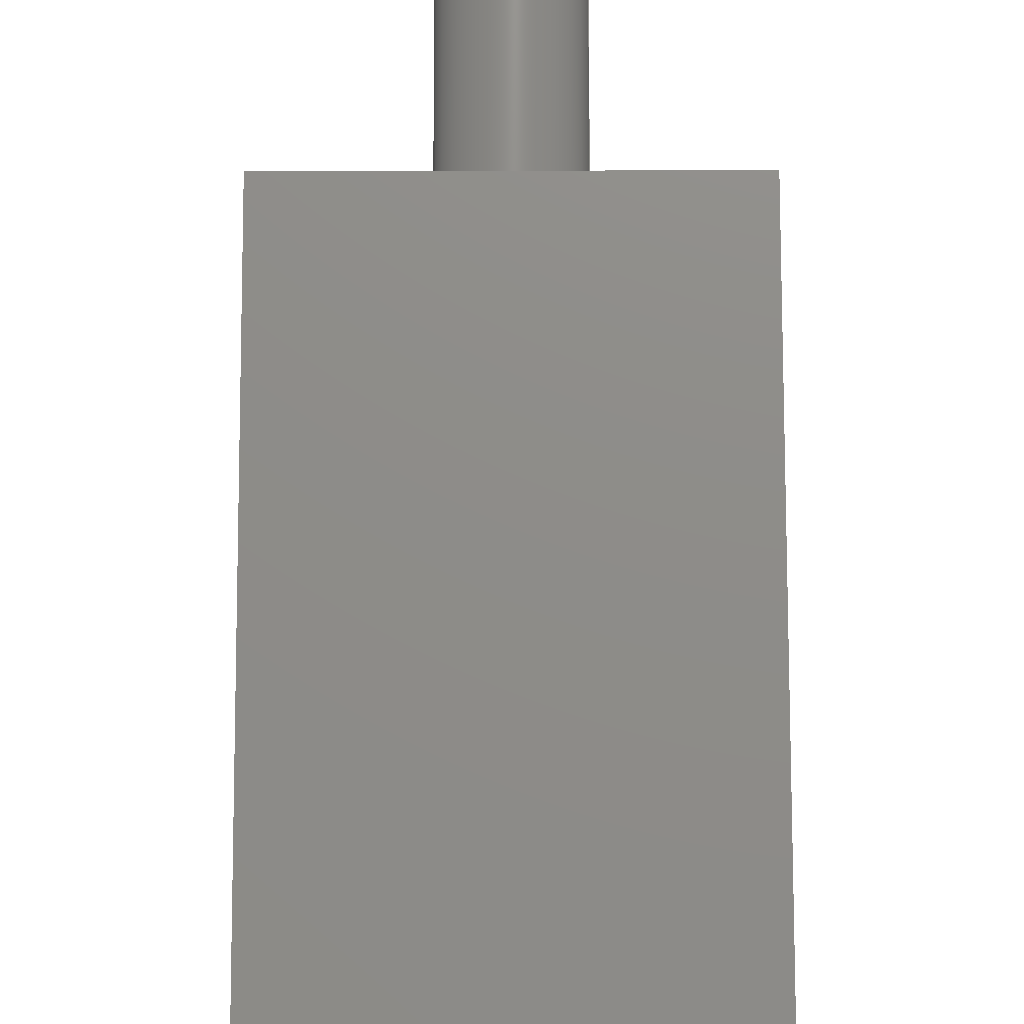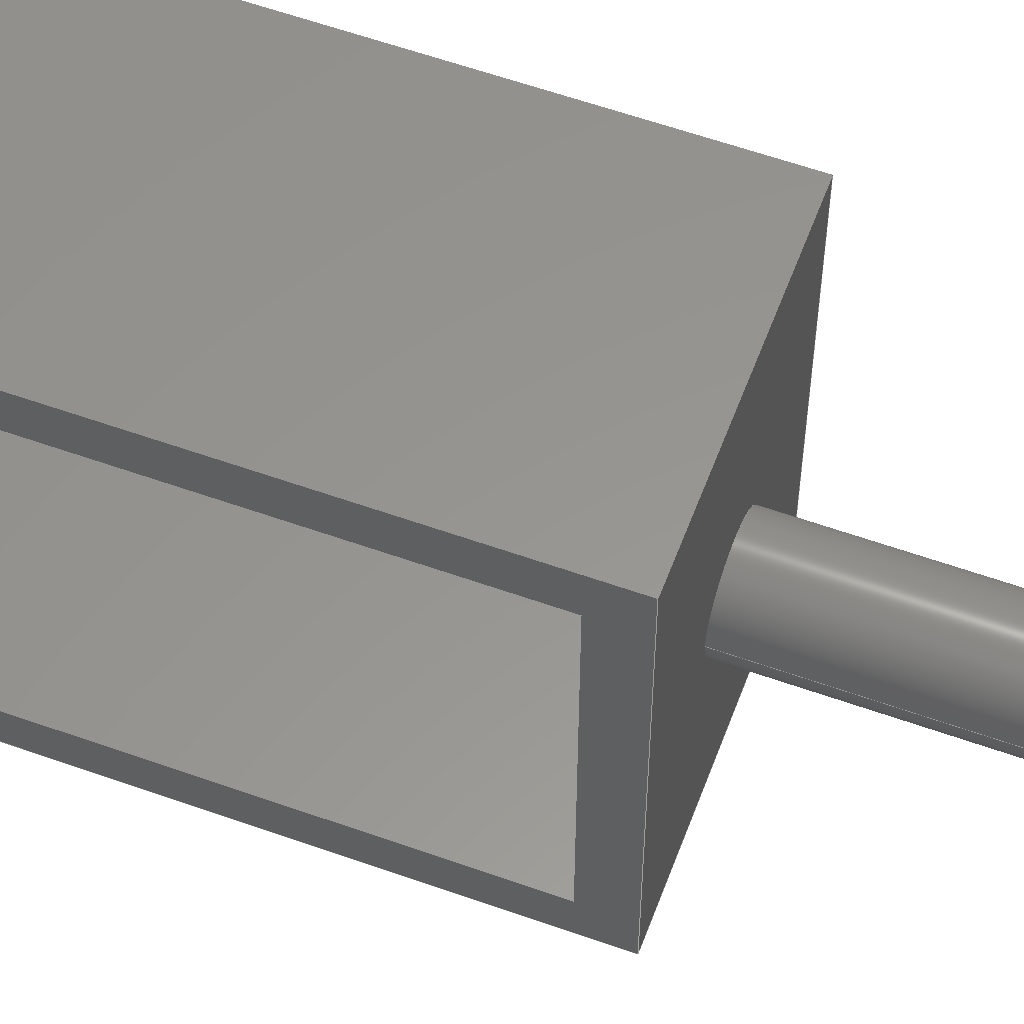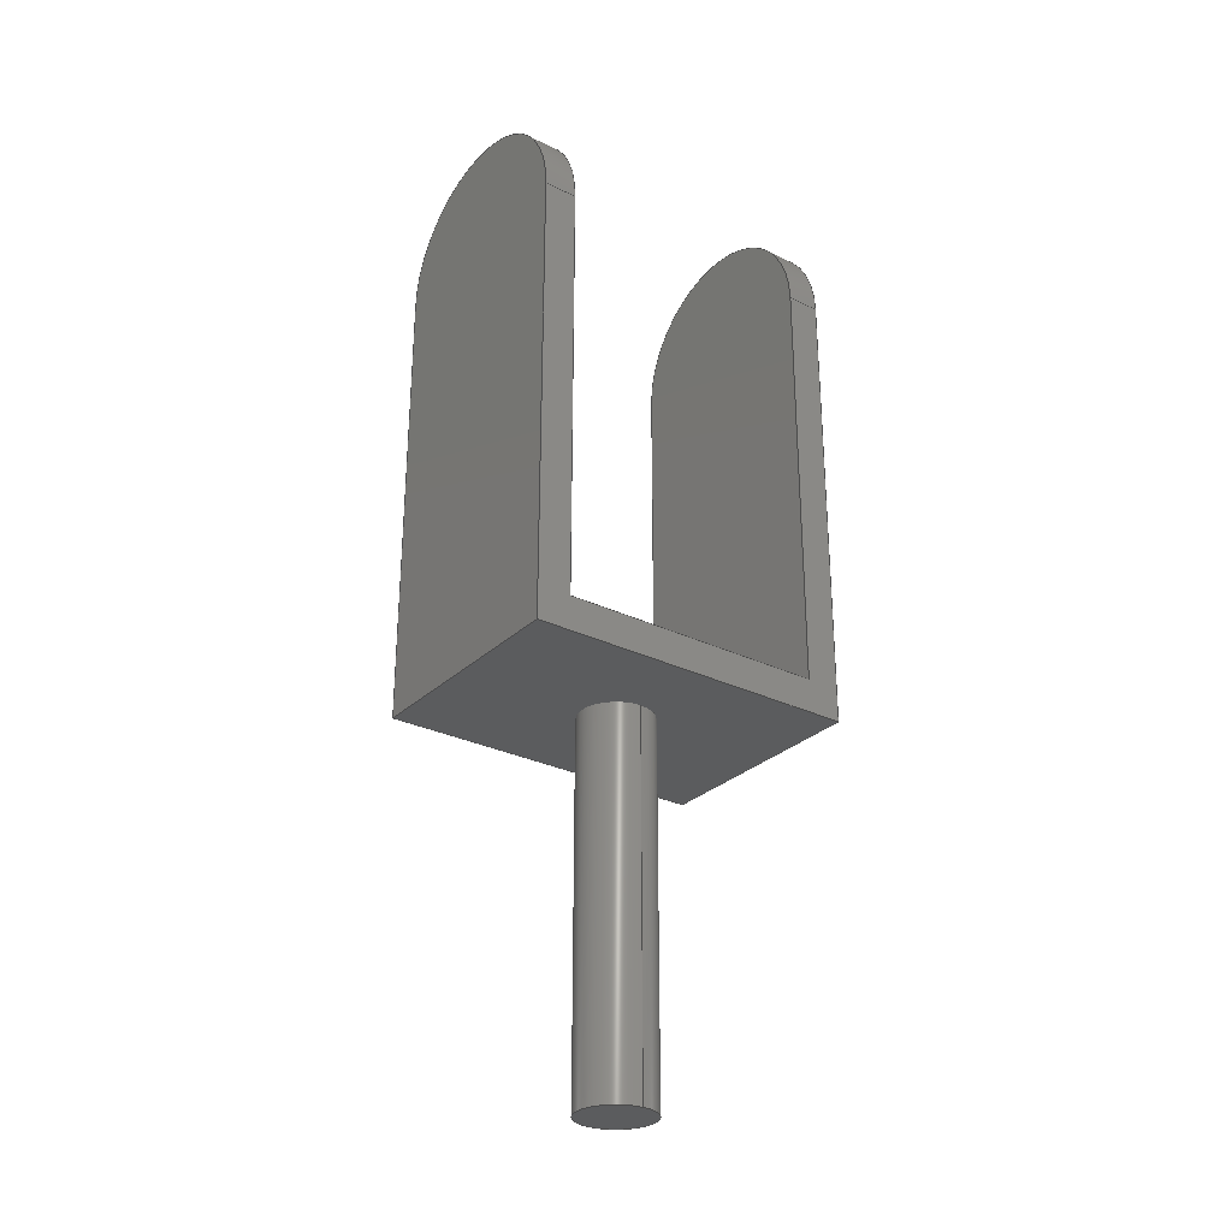
<metadata>
{"format":"step","ext":"step","renderer":"f3d","projection":"perspective","resolution":1024,"background":"white","views":[{"elev":74.5,"azim":179.9,"up":"+Z"},{"elev":57.9,"azim":-69.6,"up":"+Z"},{"elev":-28.7,"azim":-126.1,"up":"+Y"}]}
</metadata>
<code>
ISO-10303-21;
DATA;
#1=MECHANICAL_DESIGN_GEOMETRIC_PRESENTATION_REPRESENTATION('',(#4),#355);
#2=SHAPE_REPRESENTATION_RELATIONSHIP('SRR','None',#362,#3);
#3=ADVANCED_BREP_SHAPE_REPRESENTATION('',(#5),#354);
#4=STYLED_ITEM('',(#371),#5);
#5=MANIFOLD_SOLID_BREP('Body1',#203);
#6=FACE_BOUND('',#34,.T.);
#7=PLANE('',#226);
#8=PLANE('',#227);
#9=PLANE('',#228);
#10=PLANE('',#229);
#11=PLANE('',#230);
#12=PLANE('',#231);
#13=PLANE('',#232);
#14=PLANE('',#233);
#15=PLANE('',#234);
#16=FACE_OUTER_BOUND('',#28,.T.);
#17=FACE_OUTER_BOUND('',#29,.T.);
#18=FACE_OUTER_BOUND('',#30,.T.);
#19=FACE_OUTER_BOUND('',#31,.T.);
#20=FACE_OUTER_BOUND('',#32,.T.);
#21=FACE_OUTER_BOUND('',#33,.T.);
#22=FACE_OUTER_BOUND('',#35,.T.);
#23=FACE_OUTER_BOUND('',#36,.T.);
#24=FACE_OUTER_BOUND('',#37,.T.);
#25=FACE_OUTER_BOUND('',#38,.T.);
#26=FACE_OUTER_BOUND('',#39,.T.);
#27=FACE_OUTER_BOUND('',#40,.T.);
#28=EDGE_LOOP('',(#134,#135,#136,#137));
#29=EDGE_LOOP('',(#138,#139,#140,#141));
#30=EDGE_LOOP('',(#142,#143,#144,#145));
#31=EDGE_LOOP('',(#146));
#32=EDGE_LOOP('',(#147,#148,#149,#150));
#33=EDGE_LOOP('',(#151,#152,#153,#154));
#34=EDGE_LOOP('',(#155));
#35=EDGE_LOOP('',(#156,#157,#158,#159));
#36=EDGE_LOOP('',(#160,#161,#162,#163));
#37=EDGE_LOOP('',(#164,#165,#166,#167));
#38=EDGE_LOOP('',(#168,#169,#170,#171));
#39=EDGE_LOOP('',(#172,#173,#174,#175,#176,#177,#178,#179));
#40=EDGE_LOOP('',(#180,#181,#182,#183,#184,#185,#186,#187));
#41=LINE('',#300,#62);
#42=LINE('',#303,#63);
#43=LINE('',#309,#64);
#44=LINE('',#312,#65);
#45=LINE('',#317,#66);
#46=LINE('',#322,#67);
#47=LINE('',#324,#68);
#48=LINE('',#325,#69);
#49=LINE('',#328,#70);
#50=LINE('',#330,#71);
#51=LINE('',#331,#72);
#52=LINE('',#333,#73);
#53=LINE('',#334,#74);
#54=LINE('',#337,#75);
#55=LINE('',#339,#76);
#56=LINE('',#340,#77);
#57=LINE('',#343,#78);
#58=LINE('',#345,#79);
#59=LINE('',#346,#80);
#60=LINE('',#348,#81);
#61=LINE('',#349,#82);
#62=VECTOR('',#241,1);
#63=VECTOR('',#244,1);
#64=VECTOR('',#249,1);
#65=VECTOR('',#252,1);
#66=VECTOR('',#257,0.559);
#67=VECTOR('',#264,1);
#68=VECTOR('',#265,1);
#69=VECTOR('',#266,1);
#70=VECTOR('',#269,1);
#71=VECTOR('',#270,1);
#72=VECTOR('',#271,1);
#73=VECTOR('',#274,1);
#74=VECTOR('',#275,1);
#75=VECTOR('',#278,1);
#76=VECTOR('',#279,1);
#77=VECTOR('',#280,1);
#78=VECTOR('',#283,1);
#79=VECTOR('',#284,1);
#80=VECTOR('',#285,1);
#81=VECTOR('',#288,1);
#82=VECTOR('',#289,1);
#83=CIRCLE('',#218,1.75);
#84=CIRCLE('',#219,1.75);
#85=CIRCLE('',#221,1.75);
#86=CIRCLE('',#222,1.75);
#87=CIRCLE('',#224,0.559);
#88=CIRCLE('',#225,0.559);
#89=VERTEX_POINT('',#296);
#90=VERTEX_POINT('',#297);
#91=VERTEX_POINT('',#299);
#92=VERTEX_POINT('',#301);
#93=VERTEX_POINT('',#305);
#94=VERTEX_POINT('',#306);
#95=VERTEX_POINT('',#308);
#96=VERTEX_POINT('',#310);
#97=VERTEX_POINT('',#314);
#98=VERTEX_POINT('',#316);
#99=VERTEX_POINT('',#321);
#100=VERTEX_POINT('',#323);
#101=VERTEX_POINT('',#327);
#102=VERTEX_POINT('',#329);
#103=VERTEX_POINT('',#336);
#104=VERTEX_POINT('',#338);
#105=VERTEX_POINT('',#342);
#106=VERTEX_POINT('',#344);
#107=EDGE_CURVE('',#89,#90,#83,.T.);
#108=EDGE_CURVE('',#91,#89,#41,.T.);
#109=EDGE_CURVE('',#92,#91,#84,.T.);
#110=EDGE_CURVE('',#92,#90,#42,.T.);
#111=EDGE_CURVE('',#93,#94,#85,.T.);
#112=EDGE_CURVE('',#95,#93,#43,.T.);
#113=EDGE_CURVE('',#96,#95,#86,.T.);
#114=EDGE_CURVE('',#94,#96,#44,.T.);
#115=EDGE_CURVE('',#97,#97,#87,.T.);
#116=EDGE_CURVE('',#97,#98,#45,.T.);
#117=EDGE_CURVE('',#98,#98,#88,.T.);
#118=EDGE_CURVE('',#93,#99,#46,.T.);
#119=EDGE_CURVE('',#100,#94,#47,.T.);
#120=EDGE_CURVE('',#99,#100,#48,.T.);
#121=EDGE_CURVE('',#99,#101,#49,.T.);
#122=EDGE_CURVE('',#102,#100,#50,.T.);
#123=EDGE_CURVE('',#101,#102,#51,.T.);
#124=EDGE_CURVE('',#90,#101,#52,.T.);
#125=EDGE_CURVE('',#89,#102,#53,.T.);
#126=EDGE_CURVE('',#92,#103,#54,.T.);
#127=EDGE_CURVE('',#104,#91,#55,.T.);
#128=EDGE_CURVE('',#103,#104,#56,.T.);
#129=EDGE_CURVE('',#103,#105,#57,.T.);
#130=EDGE_CURVE('',#106,#104,#58,.T.);
#131=EDGE_CURVE('',#105,#106,#59,.T.);
#132=EDGE_CURVE('',#95,#105,#60,.T.);
#133=EDGE_CURVE('',#96,#106,#61,.T.);
#134=ORIENTED_EDGE('',*,*,#107,.F.);
#135=ORIENTED_EDGE('',*,*,#108,.F.);
#136=ORIENTED_EDGE('',*,*,#109,.F.);
#137=ORIENTED_EDGE('',*,*,#110,.T.);
#138=ORIENTED_EDGE('',*,*,#111,.F.);
#139=ORIENTED_EDGE('',*,*,#112,.F.);
#140=ORIENTED_EDGE('',*,*,#113,.F.);
#141=ORIENTED_EDGE('',*,*,#114,.F.);
#142=ORIENTED_EDGE('',*,*,#115,.F.);
#143=ORIENTED_EDGE('',*,*,#116,.T.);
#144=ORIENTED_EDGE('',*,*,#117,.F.);
#145=ORIENTED_EDGE('',*,*,#116,.F.);
#146=ORIENTED_EDGE('',*,*,#115,.T.);
#147=ORIENTED_EDGE('',*,*,#118,.F.);
#148=ORIENTED_EDGE('',*,*,#111,.T.);
#149=ORIENTED_EDGE('',*,*,#119,.F.);
#150=ORIENTED_EDGE('',*,*,#120,.F.);
#151=ORIENTED_EDGE('',*,*,#121,.F.);
#152=ORIENTED_EDGE('',*,*,#120,.T.);
#153=ORIENTED_EDGE('',*,*,#122,.F.);
#154=ORIENTED_EDGE('',*,*,#123,.F.);
#155=ORIENTED_EDGE('',*,*,#117,.T.);
#156=ORIENTED_EDGE('',*,*,#124,.T.);
#157=ORIENTED_EDGE('',*,*,#123,.T.);
#158=ORIENTED_EDGE('',*,*,#125,.F.);
#159=ORIENTED_EDGE('',*,*,#107,.T.);
#160=ORIENTED_EDGE('',*,*,#126,.F.);
#161=ORIENTED_EDGE('',*,*,#109,.T.);
#162=ORIENTED_EDGE('',*,*,#127,.F.);
#163=ORIENTED_EDGE('',*,*,#128,.F.);
#164=ORIENTED_EDGE('',*,*,#129,.F.);
#165=ORIENTED_EDGE('',*,*,#128,.T.);
#166=ORIENTED_EDGE('',*,*,#130,.F.);
#167=ORIENTED_EDGE('',*,*,#131,.F.);
#168=ORIENTED_EDGE('',*,*,#132,.T.);
#169=ORIENTED_EDGE('',*,*,#131,.T.);
#170=ORIENTED_EDGE('',*,*,#133,.F.);
#171=ORIENTED_EDGE('',*,*,#113,.T.);
#172=ORIENTED_EDGE('',*,*,#133,.T.);
#173=ORIENTED_EDGE('',*,*,#130,.T.);
#174=ORIENTED_EDGE('',*,*,#127,.T.);
#175=ORIENTED_EDGE('',*,*,#108,.T.);
#176=ORIENTED_EDGE('',*,*,#125,.T.);
#177=ORIENTED_EDGE('',*,*,#122,.T.);
#178=ORIENTED_EDGE('',*,*,#119,.T.);
#179=ORIENTED_EDGE('',*,*,#114,.T.);
#180=ORIENTED_EDGE('',*,*,#132,.F.);
#181=ORIENTED_EDGE('',*,*,#112,.T.);
#182=ORIENTED_EDGE('',*,*,#118,.T.);
#183=ORIENTED_EDGE('',*,*,#121,.T.);
#184=ORIENTED_EDGE('',*,*,#124,.F.);
#185=ORIENTED_EDGE('',*,*,#110,.F.);
#186=ORIENTED_EDGE('',*,*,#126,.T.);
#187=ORIENTED_EDGE('',*,*,#129,.T.);
#188=CYLINDRICAL_SURFACE('',#217,1.75);
#189=CYLINDRICAL_SURFACE('',#220,1.75);
#190=CYLINDRICAL_SURFACE('',#223,0.559);
#191=ADVANCED_FACE('',(#16),#188,.T.);
#192=ADVANCED_FACE('',(#17),#189,.T.);
#193=ADVANCED_FACE('',(#18),#190,.T.);
#194=ADVANCED_FACE('',(#19),#7,.T.);
#195=ADVANCED_FACE('',(#20),#8,.T.);
#196=ADVANCED_FACE('',(#21,#6),#9,.T.);
#197=ADVANCED_FACE('',(#22),#10,.T.);
#198=ADVANCED_FACE('',(#23),#11,.T.);
#199=ADVANCED_FACE('',(#24),#12,.T.);
#200=ADVANCED_FACE('',(#25),#13,.T.);
#201=ADVANCED_FACE('',(#26),#14,.T.);
#202=ADVANCED_FACE('',(#27),#15,.F.);
#203=CLOSED_SHELL('',(#191,#192,#193,#194,#195,#196,#197,#198,#199,#200,
#201,#202));
#204=DERIVED_UNIT_ELEMENT(#206,1);
#205=DERIVED_UNIT_ELEMENT(#357,3);
#206=(
MASS_UNIT()
NAMED_UNIT(*)
SI_UNIT(.KILO.,.GRAM.)
);
#207=DERIVED_UNIT((#204,#205));
#208=MEASURE_REPRESENTATION_ITEM('density measure',
POSITIVE_RATIO_MEASURE(7850),#207);
#209=PROPERTY_DEFINITION_REPRESENTATION(#214,#211);
#210=PROPERTY_DEFINITION_REPRESENTATION(#215,#212);
#211=REPRESENTATION('material name',(#213),#354);
#212=REPRESENTATION('density',(#208),#354);
#213=DESCRIPTIVE_REPRESENTATION_ITEM('Steel','Steel');
#214=PROPERTY_DEFINITION('material property','material name',#364);
#215=PROPERTY_DEFINITION('material property','density of part',#364);
#216=AXIS2_PLACEMENT_3D('placement',#294,#235,#236);
#217=AXIS2_PLACEMENT_3D('',#295,#237,#238);
#218=AXIS2_PLACEMENT_3D('',#298,#239,#240);
#219=AXIS2_PLACEMENT_3D('',#302,#242,#243);
#220=AXIS2_PLACEMENT_3D('',#304,#245,#246);
#221=AXIS2_PLACEMENT_3D('',#307,#247,#248);
#222=AXIS2_PLACEMENT_3D('',#311,#250,#251);
#223=AXIS2_PLACEMENT_3D('',#313,#253,#254);
#224=AXIS2_PLACEMENT_3D('',#315,#255,#256);
#225=AXIS2_PLACEMENT_3D('',#318,#258,#259);
#226=AXIS2_PLACEMENT_3D('',#319,#260,#261);
#227=AXIS2_PLACEMENT_3D('',#320,#262,#263);
#228=AXIS2_PLACEMENT_3D('',#326,#267,#268);
#229=AXIS2_PLACEMENT_3D('',#332,#272,#273);
#230=AXIS2_PLACEMENT_3D('',#335,#276,#277);
#231=AXIS2_PLACEMENT_3D('',#341,#281,#282);
#232=AXIS2_PLACEMENT_3D('',#347,#286,#287);
#233=AXIS2_PLACEMENT_3D('',#350,#290,#291);
#234=AXIS2_PLACEMENT_3D('',#351,#292,#293);
#235=DIRECTION('axis',(0,0,1));
#236=DIRECTION('refdir',(1,0,0));
#237=DIRECTION('center_axis',(0,0,-1));
#238=DIRECTION('ref_axis',(1,0,0));
#239=DIRECTION('center_axis',(0,0,1));
#240=DIRECTION('ref_axis',(1,0,0));
#241=DIRECTION('',(0,0,1));
#242=DIRECTION('center_axis',(0,0,-1));
#243=DIRECTION('ref_axis',(1,0,0));
#244=DIRECTION('',(0,0,1));
#245=DIRECTION('center_axis',(0,0,1));
#246=DIRECTION('ref_axis',(-1,0,0));
#247=DIRECTION('center_axis',(0,0,-1));
#248=DIRECTION('ref_axis',(-1,0,0));
#249=DIRECTION('',(0,0,-1));
#250=DIRECTION('center_axis',(0,0,1));
#251=DIRECTION('ref_axis',(-1,0,0));
#252=DIRECTION('',(0,0,1));
#253=DIRECTION('center_axis',(0,-1,0));
#254=DIRECTION('ref_axis',(1,0,0));
#255=DIRECTION('center_axis',(0,-1,0));
#256=DIRECTION('ref_axis',(1,0,0));
#257=DIRECTION('',(0,1,0));
#258=DIRECTION('center_axis',(0,1,0));
#259=DIRECTION('ref_axis',(1,0,0));
#260=DIRECTION('center_axis',(0,-1,0));
#261=DIRECTION('ref_axis',(1,0,0));
#262=DIRECTION('center_axis',(0,0,-1));
#263=DIRECTION('ref_axis',(0,1,0));
#264=DIRECTION('',(0,-1,0));
#265=DIRECTION('',(0,1,0));
#266=DIRECTION('',(1,0,0));
#267=DIRECTION('center_axis',(0,-1,0));
#268=DIRECTION('ref_axis',(0,0,-1));
#269=DIRECTION('',(0,0,1));
#270=DIRECTION('',(0,0,-1));
#271=DIRECTION('',(1,0,0));
#272=DIRECTION('center_axis',(0,0,1));
#273=DIRECTION('ref_axis',(0,-1,0));
#274=DIRECTION('',(0,-1,0));
#275=DIRECTION('',(0,-1,0));
#276=DIRECTION('center_axis',(0,0,-1));
#277=DIRECTION('ref_axis',(0,1,0));
#278=DIRECTION('',(0,-1,0));
#279=DIRECTION('',(0,1,0));
#280=DIRECTION('',(1,0,0));
#281=DIRECTION('center_axis',(0,1,0));
#282=DIRECTION('ref_axis',(0,0,1));
#283=DIRECTION('',(0,0,-1));
#284=DIRECTION('',(0,0,1));
#285=DIRECTION('',(1,0,0));
#286=DIRECTION('center_axis',(0,0,1));
#287=DIRECTION('ref_axis',(0,-1,0));
#288=DIRECTION('',(0,-1,0));
#289=DIRECTION('',(0,-1,0));
#290=DIRECTION('center_axis',(1,0,0));
#291=DIRECTION('ref_axis',(0,0,-1));
#292=DIRECTION('center_axis',(1,0,0));
#293=DIRECTION('ref_axis',(0,0,-1));
#294=CARTESIAN_POINT('',(0,0,0));
#295=CARTESIAN_POINT('Origin',(1.75,6.5,5.5));
#296=CARTESIAN_POINT('',(3.5,6.5,5.5));
#297=CARTESIAN_POINT('',(0,6.5,5.5));
#298=CARTESIAN_POINT('Origin',(1.75,6.5,5.5));
#299=CARTESIAN_POINT('',(3.5,6.5,5));
#300=CARTESIAN_POINT('',(3.5,6.5,5));
#301=CARTESIAN_POINT('',(0,6.5,5));
#302=CARTESIAN_POINT('Origin',(1.75,6.5,5));
#303=CARTESIAN_POINT('',(0,6.5,5));
#304=CARTESIAN_POINT('Origin',(1.75,6.5,0.5));
#305=CARTESIAN_POINT('',(0,6.5,0.5));
#306=CARTESIAN_POINT('',(3.5,6.5,0.5));
#307=CARTESIAN_POINT('Origin',(1.75,6.5,0.5));
#308=CARTESIAN_POINT('',(0,6.5,1));
#309=CARTESIAN_POINT('',(0,6.5,1));
#310=CARTESIAN_POINT('',(3.5,6.5,1));
#311=CARTESIAN_POINT('Origin',(1.75,6.5,1));
#312=CARTESIAN_POINT('',(3.5,6.5,1));
#313=CARTESIAN_POINT('Origin',(1.75,-0.5,3));
#314=CARTESIAN_POINT('',(1.191,-6,3));
#315=CARTESIAN_POINT('Origin',(1.75,-6,3));
#316=CARTESIAN_POINT('',(1.191,-0.5,3));
#317=CARTESIAN_POINT('',(1.191,-0.5,3));
#318=CARTESIAN_POINT('Origin',(1.75,-0.5,3));
#319=CARTESIAN_POINT('Origin',(1.75,-6,3));
#320=CARTESIAN_POINT('Origin',(0,-0.5,0.5));
#321=CARTESIAN_POINT('',(0,-0.5,0.5));
#322=CARTESIAN_POINT('',(0,6.5,0.5));
#323=CARTESIAN_POINT('',(3.5,-0.5,0.5));
#324=CARTESIAN_POINT('',(3.5,6.5,0.5));
#325=CARTESIAN_POINT('',(0,-0.5,0.5));
#326=CARTESIAN_POINT('Origin',(0,-0.5,5.5));
#327=CARTESIAN_POINT('',(0,-0.5,5.5));
#328=CARTESIAN_POINT('',(0,-0.5,0.5));
#329=CARTESIAN_POINT('',(3.5,-0.5,5.5));
#330=CARTESIAN_POINT('',(3.5,-0.5,0.5));
#331=CARTESIAN_POINT('',(0,-0.5,5.5));
#332=CARTESIAN_POINT('Origin',(0,6.5,5.5));
#333=CARTESIAN_POINT('',(0,6.5,5.5));
#334=CARTESIAN_POINT('',(3.5,6.5,5.5));
#335=CARTESIAN_POINT('Origin',(0,0,5));
#336=CARTESIAN_POINT('',(0,0,5));
#337=CARTESIAN_POINT('',(0,6.5,5));
#338=CARTESIAN_POINT('',(3.5,0,5));
#339=CARTESIAN_POINT('',(3.5,6.5,5));
#340=CARTESIAN_POINT('',(0,0,5));
#341=CARTESIAN_POINT('Origin',(0,0,1));
#342=CARTESIAN_POINT('',(0,0,1));
#343=CARTESIAN_POINT('',(0,0,5));
#344=CARTESIAN_POINT('',(3.5,0,1));
#345=CARTESIAN_POINT('',(3.5,0,5));
#346=CARTESIAN_POINT('',(0,0,1));
#347=CARTESIAN_POINT('Origin',(0,6.5,1));
#348=CARTESIAN_POINT('',(0,6.5,1));
#349=CARTESIAN_POINT('',(3.5,6.5,1));
#350=CARTESIAN_POINT('Origin',(3.5,3,3));
#351=CARTESIAN_POINT('Origin',(0,3,3));
#352=UNCERTAINTY_MEASURE_WITH_UNIT(LENGTH_MEASURE(0.001),#356,
'DISTANCE_ACCURACY_VALUE',
'Maximum model space distance between geometric entities at asserted c
onnectivities');
#353=UNCERTAINTY_MEASURE_WITH_UNIT(LENGTH_MEASURE(0.001),#356,
'DISTANCE_ACCURACY_VALUE',
'Maximum model space distance between geometric entities at asserted c
onnectivities');
#354=(
GEOMETRIC_REPRESENTATION_CONTEXT(3)
GLOBAL_UNCERTAINTY_ASSIGNED_CONTEXT((#352))
GLOBAL_UNIT_ASSIGNED_CONTEXT((#356,#358,#359))
REPRESENTATION_CONTEXT('','3D')
);
#355=(
GEOMETRIC_REPRESENTATION_CONTEXT(3)
GLOBAL_UNCERTAINTY_ASSIGNED_CONTEXT((#353))
GLOBAL_UNIT_ASSIGNED_CONTEXT((#356,#358,#359))
REPRESENTATION_CONTEXT('','3D')
);
#356=(
LENGTH_UNIT()
NAMED_UNIT(*)
SI_UNIT(.CENTI.,.METRE.)
);
#357=(
LENGTH_UNIT()
NAMED_UNIT(*)
SI_UNIT($,.METRE.)
);
#358=(
NAMED_UNIT(*)
PLANE_ANGLE_UNIT()
SI_UNIT($,.RADIAN.)
);
#359=(
NAMED_UNIT(*)
SI_UNIT($,.STERADIAN.)
SOLID_ANGLE_UNIT()
);
#360=SHAPE_DEFINITION_REPRESENTATION(#361,#362);
#361=PRODUCT_DEFINITION_SHAPE('',$,#364);
#362=SHAPE_REPRESENTATION('',(#216),#354);
#363=PRODUCT_DEFINITION_CONTEXT('part definition',#368,'design');
#364=PRODUCT_DEFINITION('Untitled','Untitled',#365,#363);
#365=PRODUCT_DEFINITION_FORMATION('',$,#370);
#366=PRODUCT_RELATED_PRODUCT_CATEGORY('Untitled','Untitled',(#370));
#367=APPLICATION_PROTOCOL_DEFINITION('international standard',
'automotive_design',2009,#368);
#368=APPLICATION_CONTEXT(
'Core Data for Automotive Mechanical Design Process');
#369=PRODUCT_CONTEXT('part definition',#368,'mechanical');
#370=PRODUCT('Untitled','Untitled',$,(#369));
#371=PRESENTATION_STYLE_ASSIGNMENT((#372));
#372=SURFACE_STYLE_USAGE(.BOTH.,#373);
#373=SURFACE_SIDE_STYLE('',(#374));
#374=SURFACE_STYLE_FILL_AREA(#375);
#375=FILL_AREA_STYLE('Steel - Satin',(#376));
#376=FILL_AREA_STYLE_COLOUR('Steel - Satin',#377);
#377=COLOUR_RGB('Steel - Satin',0.6275,0.6275,0.6275);
ENDSEC;
END-ISO-10303-21;

</code>
